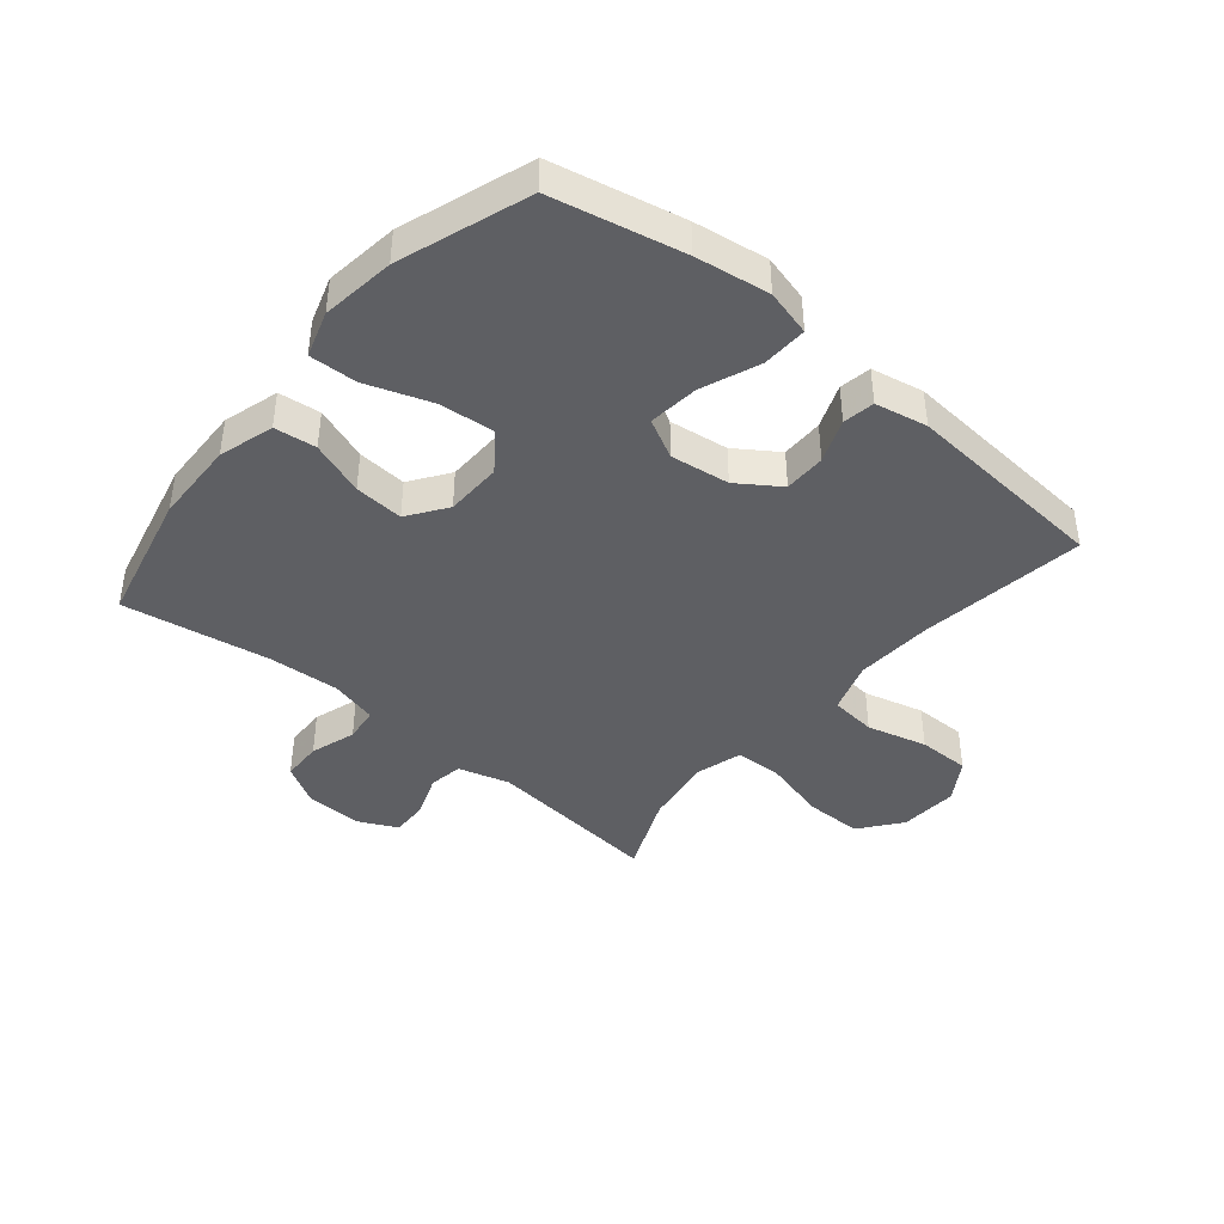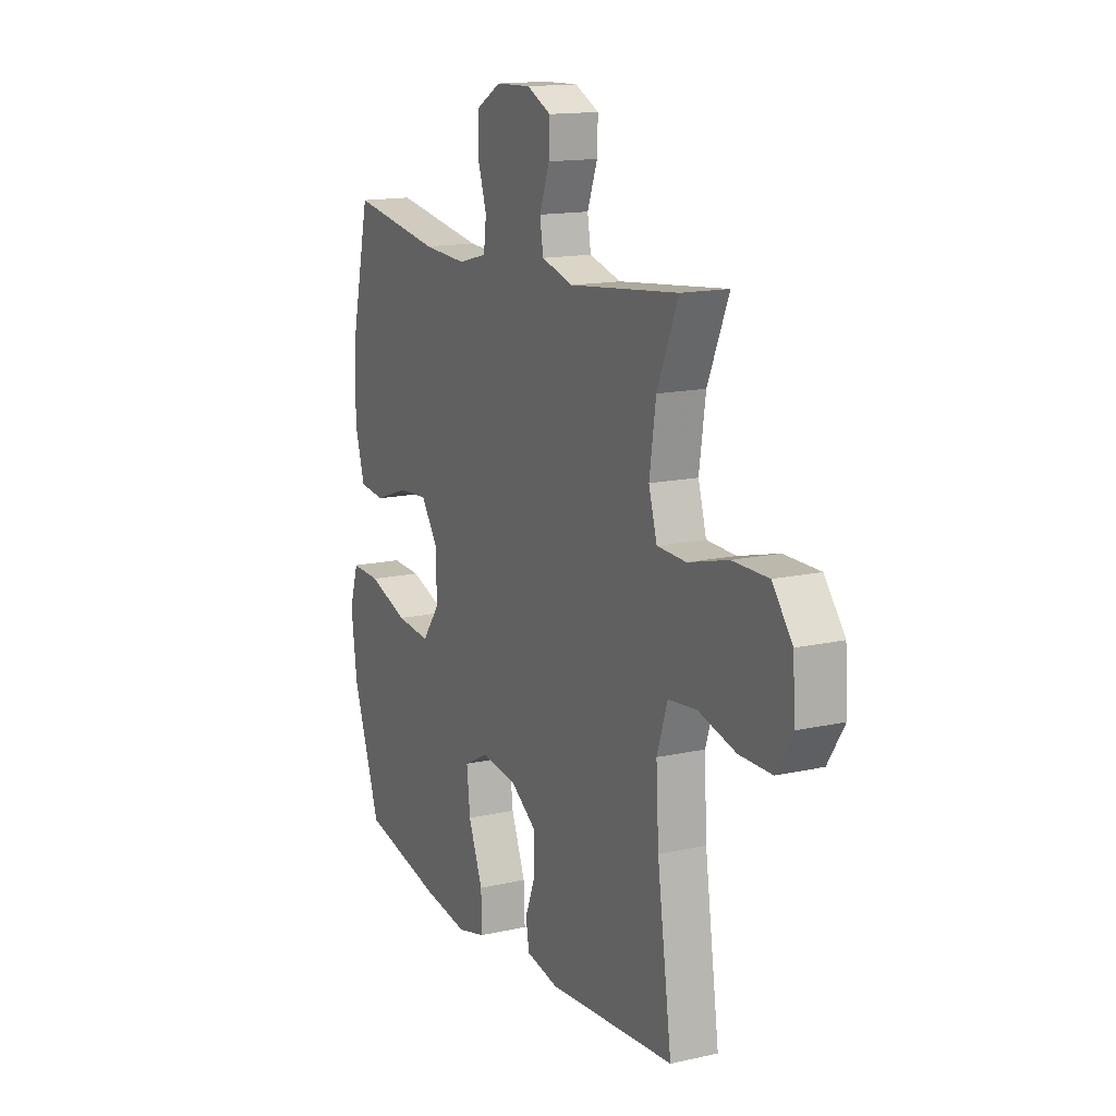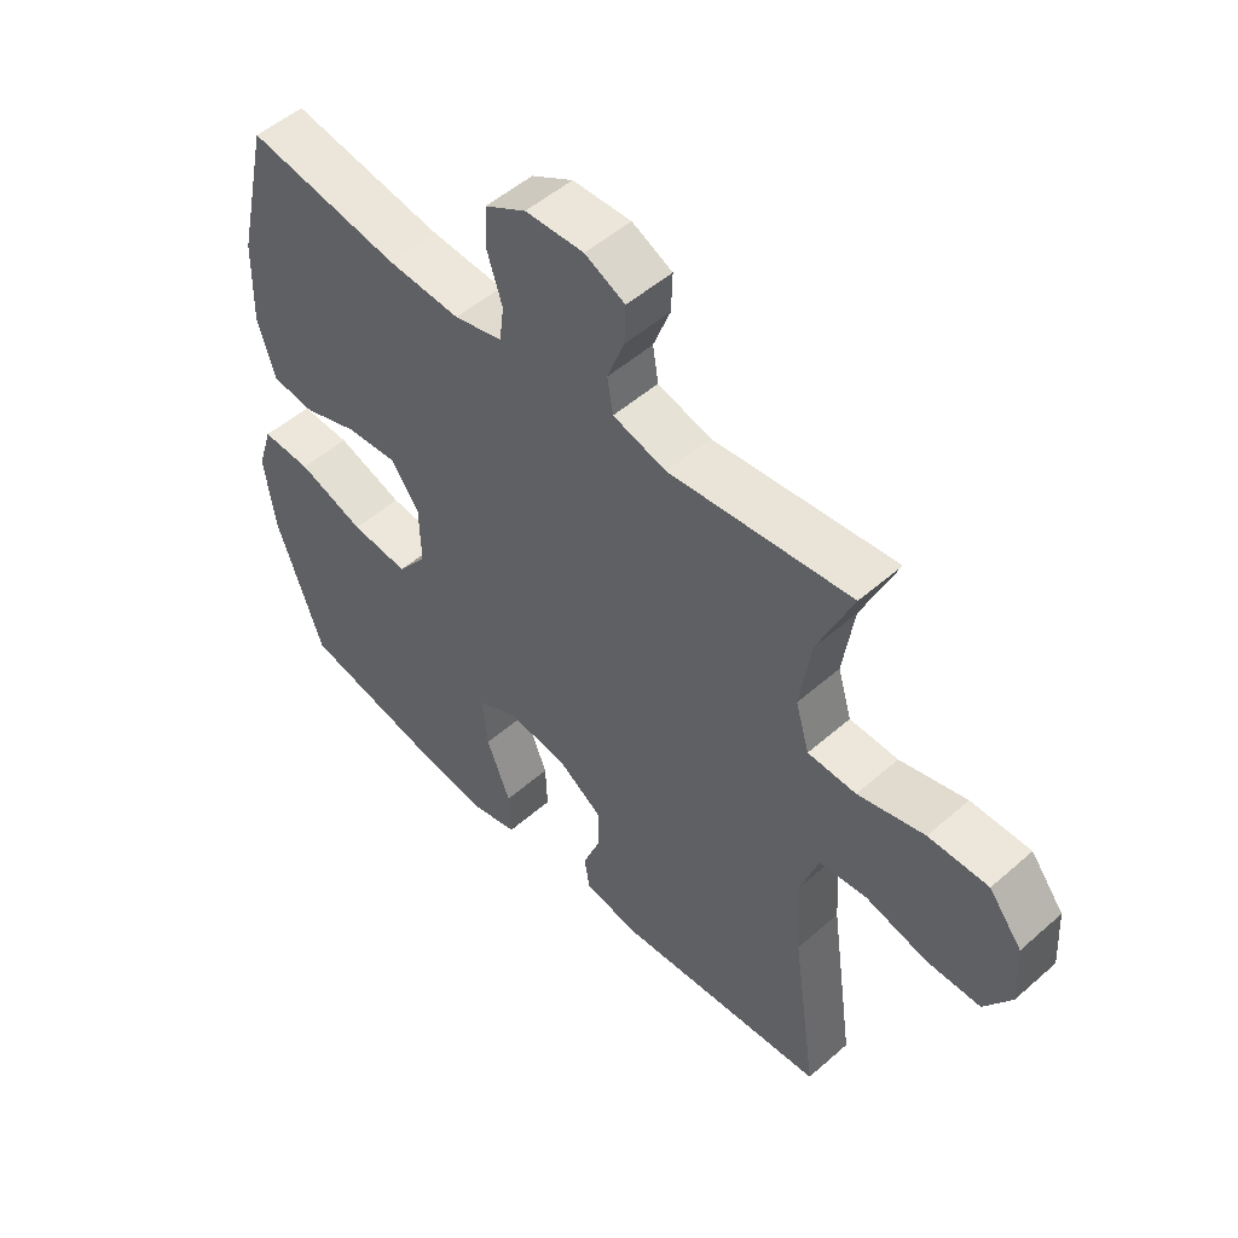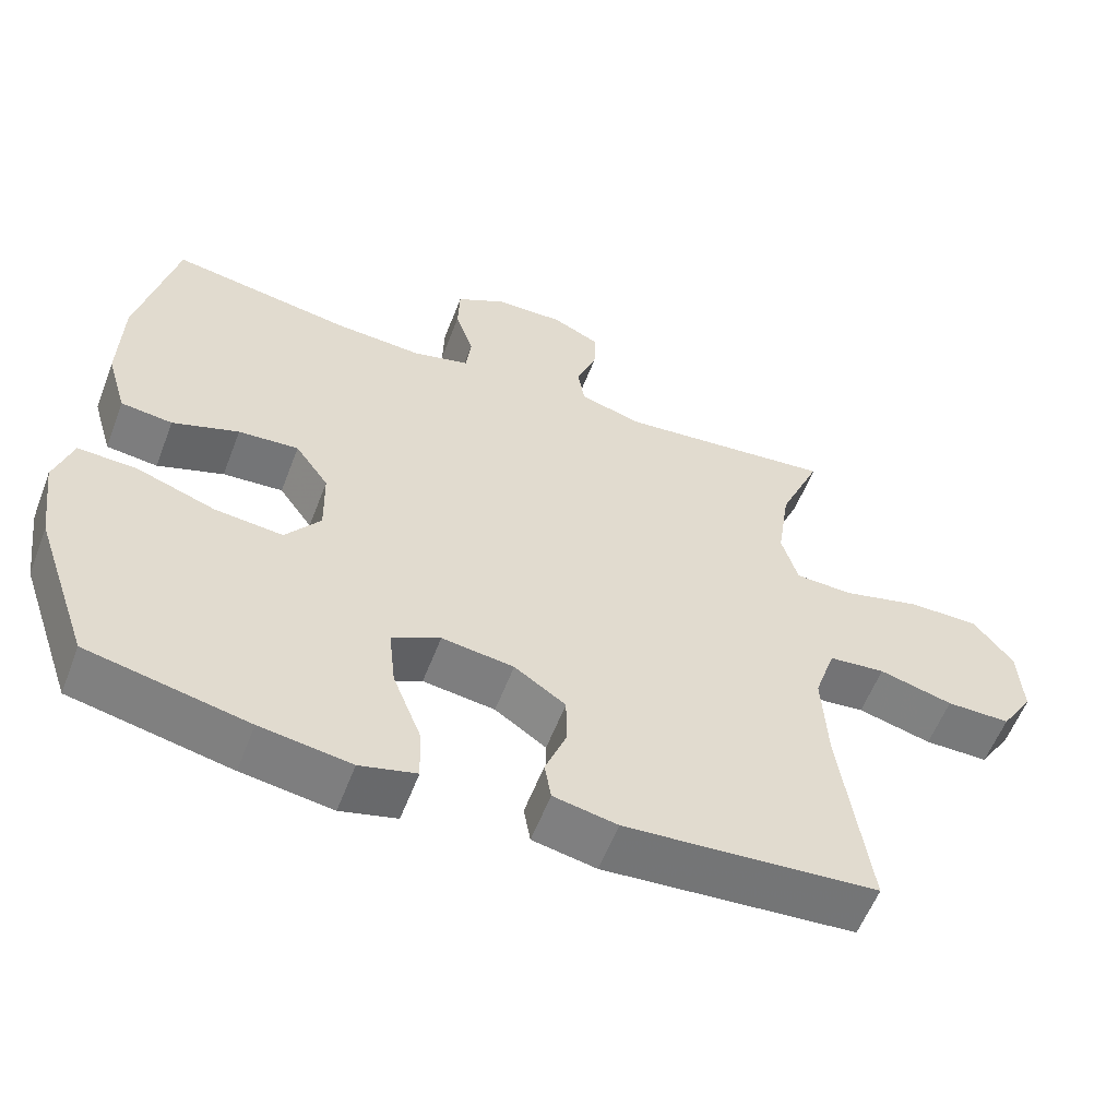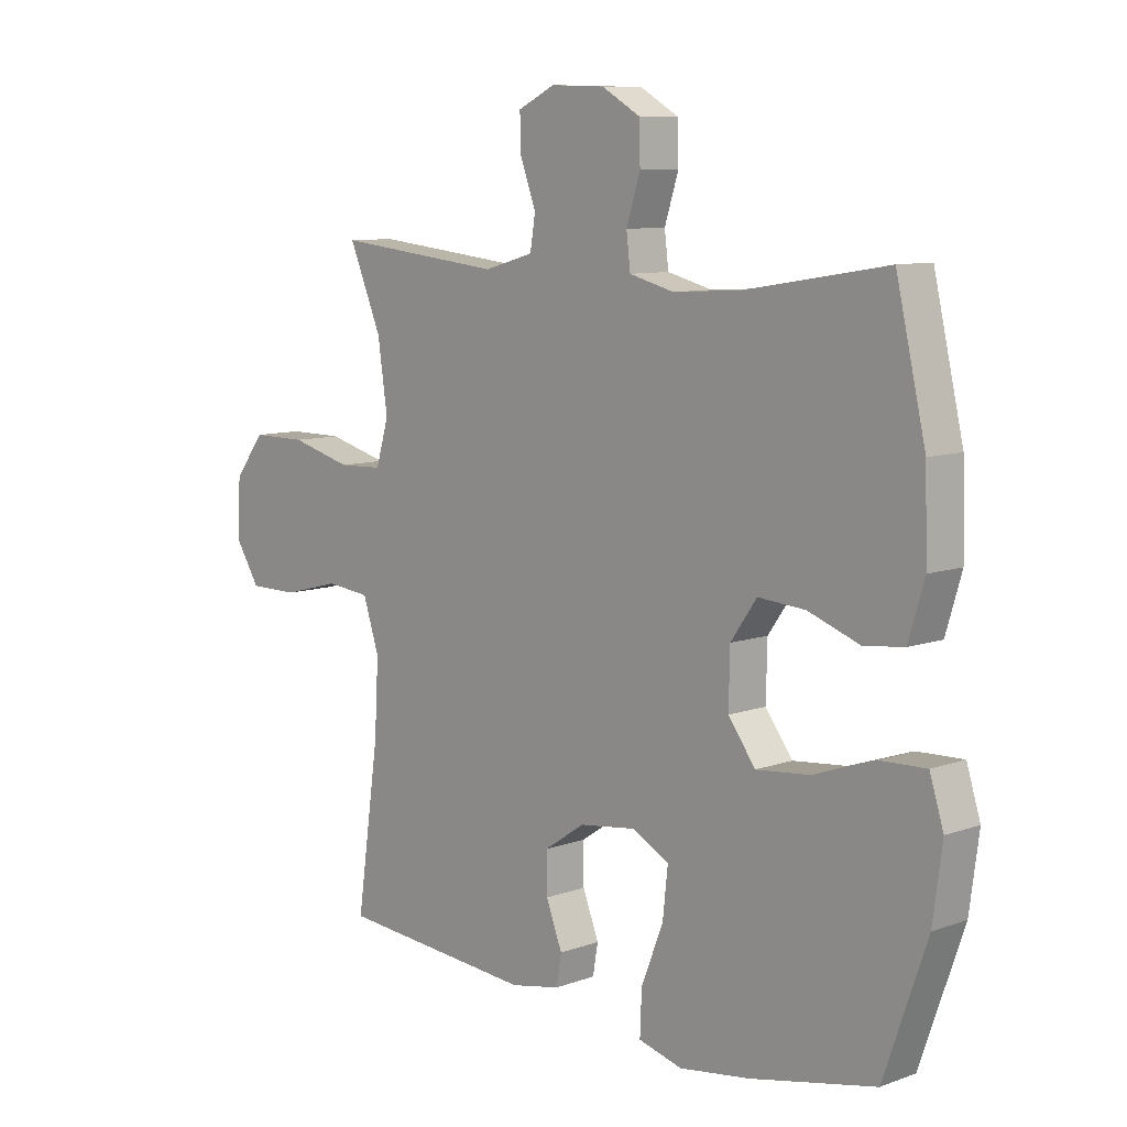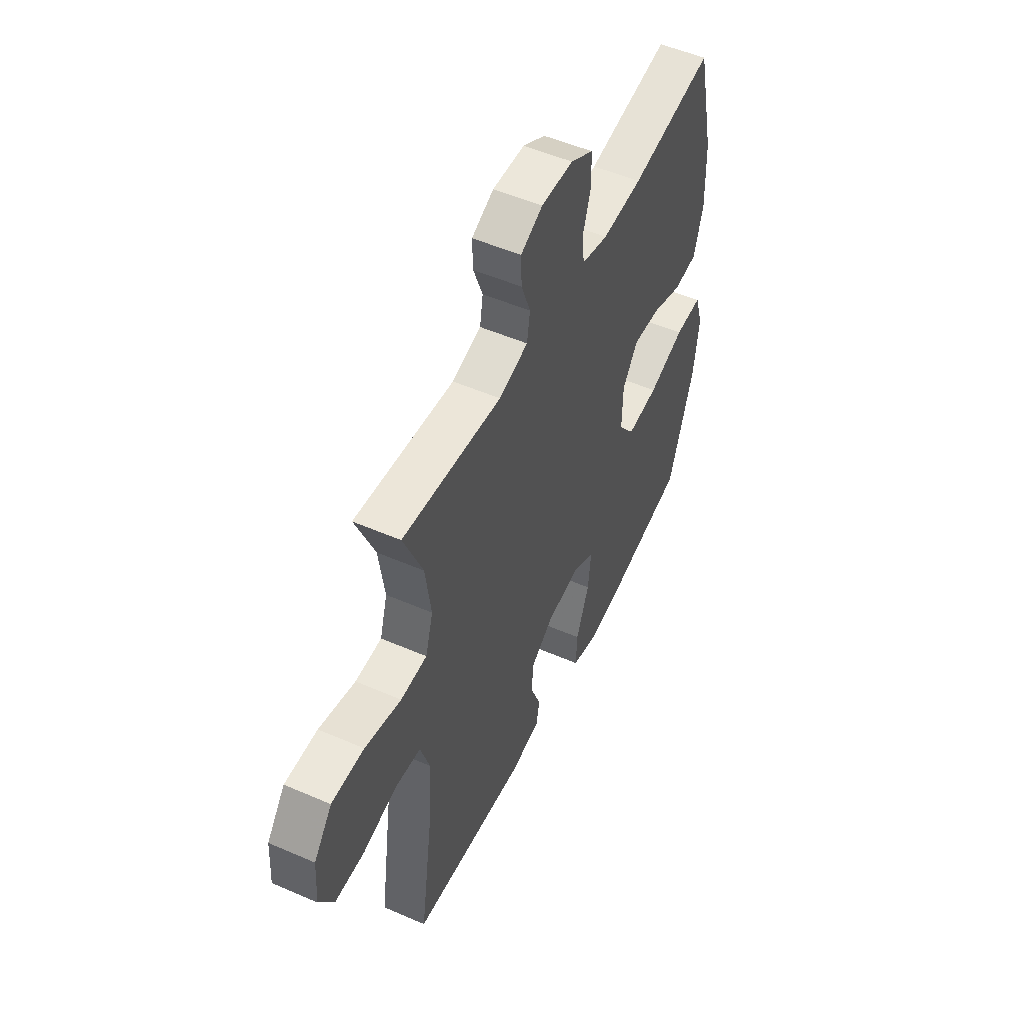
<metadata>
{"format":"obj","ext":"obj","renderer":"f3d","projection":"perspective","resolution":1024,"background":"white","views":[{"elev":-41.8,"azim":140.2,"up":"+Y"},{"elev":14.7,"azim":-116.0,"up":"+Z"},{"elev":51.4,"azim":-133.6,"up":"+Z"},{"elev":-57.7,"azim":159.1,"up":"+Z"},{"elev":9.1,"azim":46.5,"up":"+Z"},{"elev":51.9,"azim":-64.8,"up":"+Z"}]}
</metadata>
<code>
v 0.5 0.07 0.5
v 0.551 0.07 0.279
v 0.555 0.07 0.142
v 0.528 0.07 0.051
v 0.459 0.07 0.043
v 0.37 0.07 0.075
v 0.289 0.07 0.081
v 0.244 0.07 0.017
v 0.242 0.07 -0.076
v 0.289 0.07 -0.139
v 0.381 0.07 -0.13
v 0.487 0.07 -0.093
v 0.566 0.07 -0.09
v 0.59 0.07 -0.166
v 0.574 0.07 -0.287
v 0.5 0.07 -0.5
v 0.285 0.07 -0.546
v 0.163 0.07 -0.564
v 0.087 0.07 -0.544
v 0.09 0.07 -0.47
v 0.128 0.07 -0.373
v 0.137 0.07 -0.291
v 0.072 0.07 -0.257
v -0.025 0.07 -0.27
v -0.094 0.07 -0.317
v -0.094 0.07 -0.386
v -0.066 0.07 -0.458
v -0.075 0.07 -0.51
v -0.161 0.07 -0.527
v -0.5 0.07 -0.5
v -0.461 0.07 -0.226
v -0.454 0.07 -0.098
v -0.482 0.07 -0.013
v -0.558 0.07 -0.005
v -0.657 0.07 -0.031
v -0.743 0.07 -0.031
v -0.786 0.07 0.037
v -0.78 0.07 0.134
v -0.727 0.07 0.202
v -0.632 0.07 0.202
v -0.526 0.07 0.174
v -0.449 0.07 0.177
v -0.427 0.07 0.252
v -0.444 0.07 0.368
v -0.5 0.07 0.5
v -0.21 0.07 0.469
v -0.125 0.07 0.493
v -0.116 0.07 0.549
v -0.143 0.07 0.621
v -0.145 0.07 0.682
v -0.081 0.07 0.713
v 0.012 0.07 0.71
v 0.078 0.07 0.672
v 0.08 0.07 0.605
v 0.056 0.07 0.53
v 0.063 0.07 0.473
v 0.14 0.07 0.453
v 0.257 0.07 0.46
v 0.5 0 0.5
v 0.551 0 0.279
v 0.555 0 0.142
v 0.528 0 0.051
v 0.459 0 0.043
v 0.37 0 0.075
v 0.289 0 0.081
v 0.244 0 0.017
v 0.242 0 -0.076
v 0.289 0 -0.139
v 0.381 0 -0.13
v 0.487 0 -0.093
v 0.566 0 -0.09
v 0.59 0 -0.166
v 0.574 0 -0.287
v 0.5 0 -0.5
v 0.285 0 -0.546
v 0.163 0 -0.564
v 0.087 0 -0.544
v 0.09 0 -0.47
v 0.128 0 -0.373
v 0.137 0 -0.291
v 0.072 0 -0.257
v -0.025 0 -0.27
v -0.094 0 -0.317
v -0.094 0 -0.386
v -0.066 0 -0.458
v -0.075 0 -0.51
v -0.161 0 -0.527
v -0.5 0 -0.5
v -0.461 0 -0.226
v -0.454 0 -0.098
v -0.482 0 -0.013
v -0.558 0 -0.005
v -0.657 0 -0.031
v -0.743 0 -0.031
v -0.786 0 0.037
v -0.78 0 0.134
v -0.727 0 0.202
v -0.632 0 0.202
v -0.526 0 0.174
v -0.449 0 0.177
v -0.427 0 0.252
v -0.444 0 0.368
v -0.5 0 0.5
v -0.21 0 0.469
v -0.125 0 0.493
v -0.116 0 0.549
v -0.143 0 0.621
v -0.145 0 0.682
v -0.081 0 0.713
v 0.012 0 0.71
v 0.078 0 0.672
v 0.08 0 0.605
v 0.056 0 0.53
v 0.063 0 0.473
v 0.14 0 0.453
v 0.257 0 0.46
f 53 54 55
f 52 53 55
f 51 52 55
f 50 51 55
f 49 50 55
f 48 49 55
f 47 48 55 56
f 46 47 56 57
f 44 45 46
f 43 44 46 57
f 39 40 41
f 38 39 41
f 37 38 41
f 36 37 41
f 35 36 41
f 34 35 41
f 33 34 41 42
f 43 57 58
f 42 43 58
f 33 42 58
f 32 33 58
f 29 30 31
f 28 29 31
f 27 28 31
f 26 27 31
f 19 20 21
f 18 19 21
f 17 18 21
f 16 17 21
f 15 16 21
f 14 15 21
f 13 14 21
f 12 13 21
f 11 12 21
f 10 11 21 22
f 9 10 22 23
f 4 5 6
f 3 4 6
f 2 3 6
f 1 2 6
f 58 1 6
f 58 6 7
f 32 58 7 8
f 25 26 31 32
f 32 8 9
f 25 32 9
f 24 25 9
f 9 23 24
f 113 112 111
f 113 111 110
f 113 110 109
f 113 109 108
f 113 108 107
f 113 107 106
f 114 113 106 105
f 115 114 105 104
f 104 103 102
f 115 104 102 101
f 99 98 97
f 99 97 96
f 99 96 95
f 99 95 94
f 99 94 93
f 99 93 92
f 100 99 92 91
f 116 115 101
f 116 101 100
f 116 100 91
f 116 91 90
f 89 88 87
f 89 87 86
f 89 86 85
f 89 85 84
f 79 78 77
f 79 77 76
f 79 76 75
f 79 75 74
f 79 74 73
f 79 73 72
f 79 72 71
f 79 71 70
f 79 70 69
f 80 79 69 68
f 81 80 68 67
f 64 63 62
f 64 62 61
f 64 61 60
f 64 60 59
f 64 59 116
f 65 64 116
f 66 65 116 90
f 90 89 84 83
f 67 66 90
f 67 90 83
f 67 83 82
f 82 81 67
f 1 59 60 2
f 2 60 61 3
f 3 61 62 4
f 4 62 63 5
f 5 63 64 6
f 6 64 65 7
f 7 65 66 8
f 8 66 67 9
f 9 67 68 10
f 10 68 69 11
f 11 69 70 12
f 12 70 71 13
f 13 71 72 14
f 14 72 73 15
f 15 73 74 16
f 16 74 75 17
f 17 75 76 18
f 18 76 77 19
f 19 77 78 20
f 20 78 79 21
f 21 79 80 22
f 22 80 81 23
f 23 81 82 24
f 24 82 83 25
f 25 83 84 26
f 26 84 85 27
f 27 85 86 28
f 28 86 87 29
f 29 87 88 30
f 30 88 89 31
f 31 89 90 32
f 32 90 91 33
f 33 91 92 34
f 34 92 93 35
f 35 93 94 36
f 36 94 95 37
f 37 95 96 38
f 38 96 97 39
f 39 97 98 40
f 40 98 99 41
f 41 99 100 42
f 42 100 101 43
f 43 101 102 44
f 44 102 103 45
f 45 103 104 46
f 46 104 105 47
f 47 105 106 48
f 48 106 107 49
f 49 107 108 50
f 50 108 109 51
f 51 109 110 52
f 52 110 111 53
f 53 111 112 54
f 54 112 113 55
f 55 113 114 56
f 56 114 115 57
f 57 115 116 58
f 58 116 59 1

</code>
